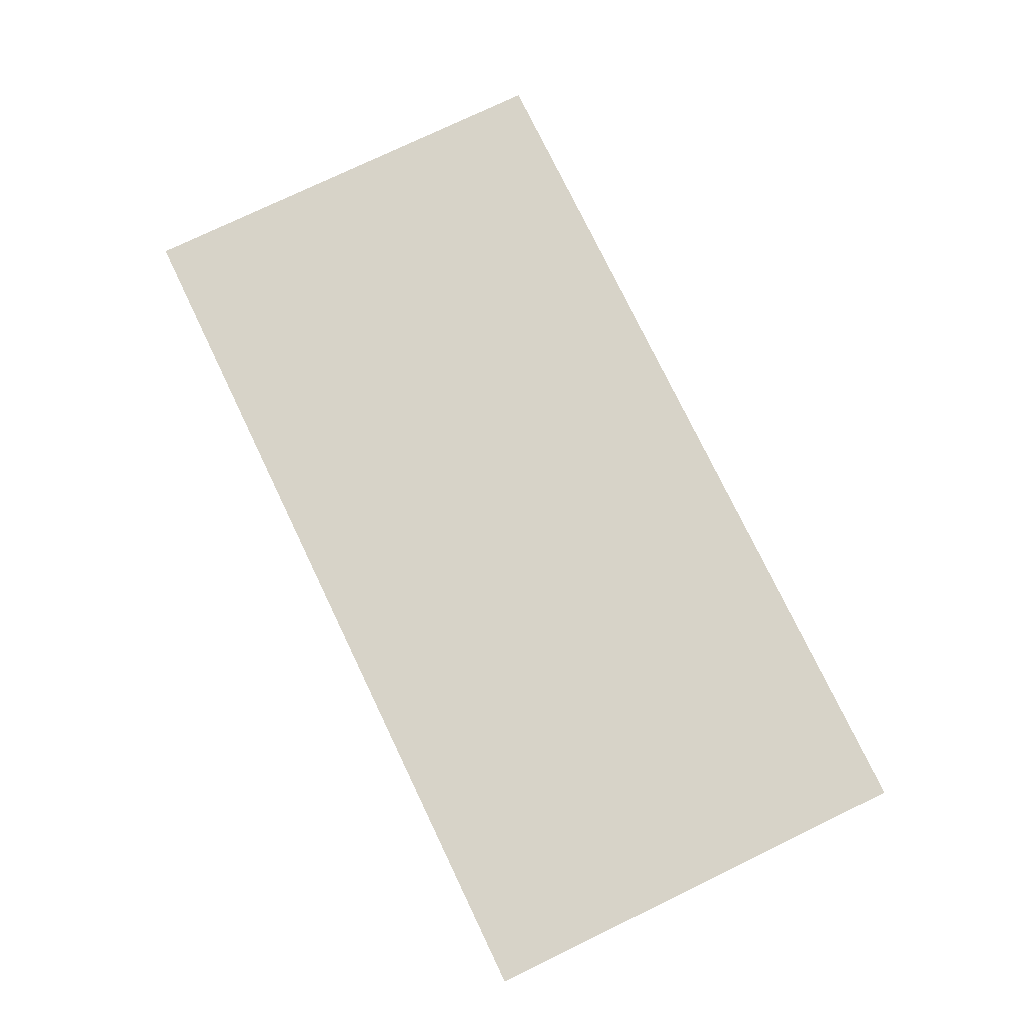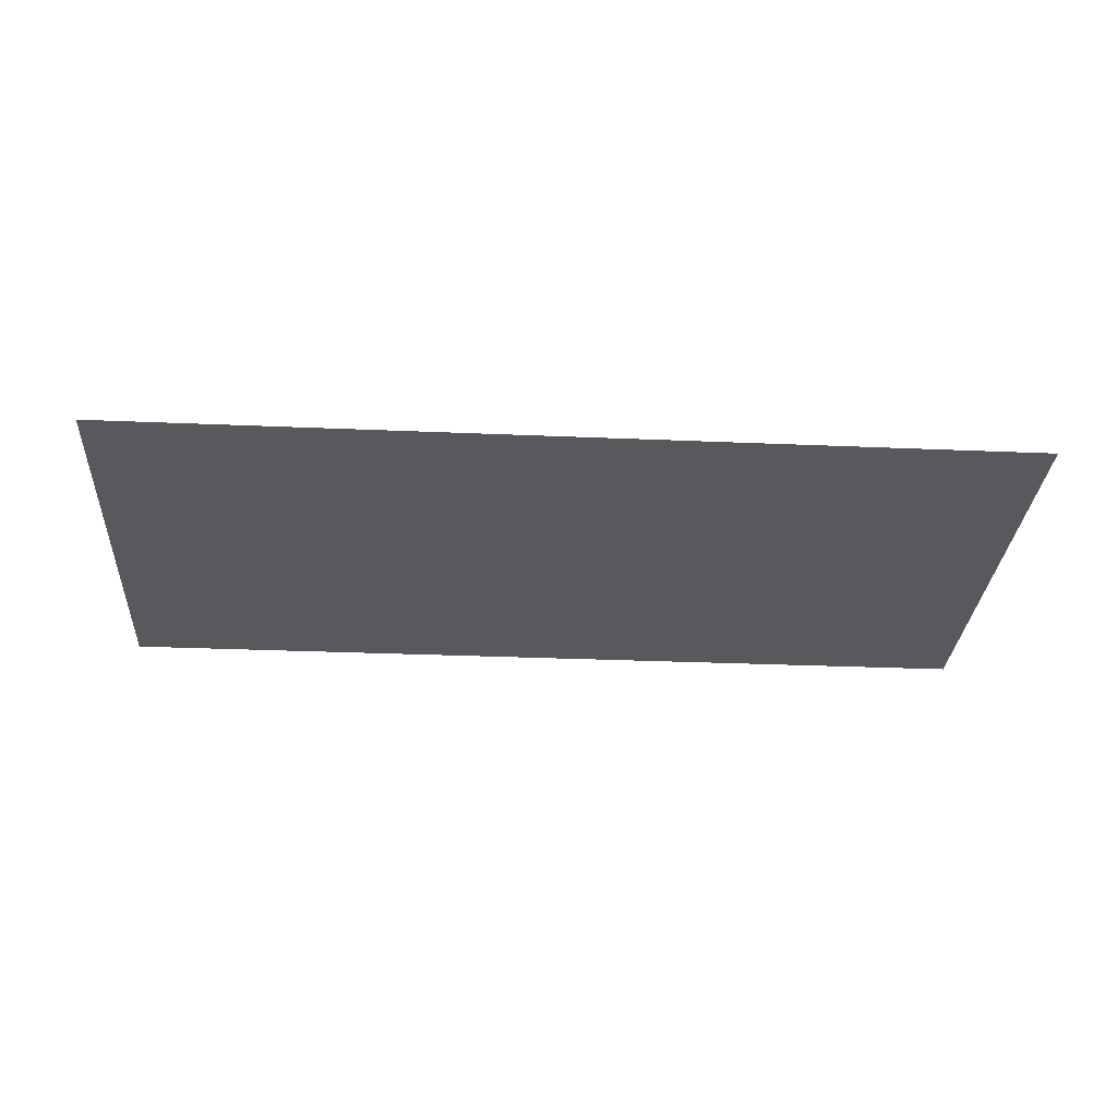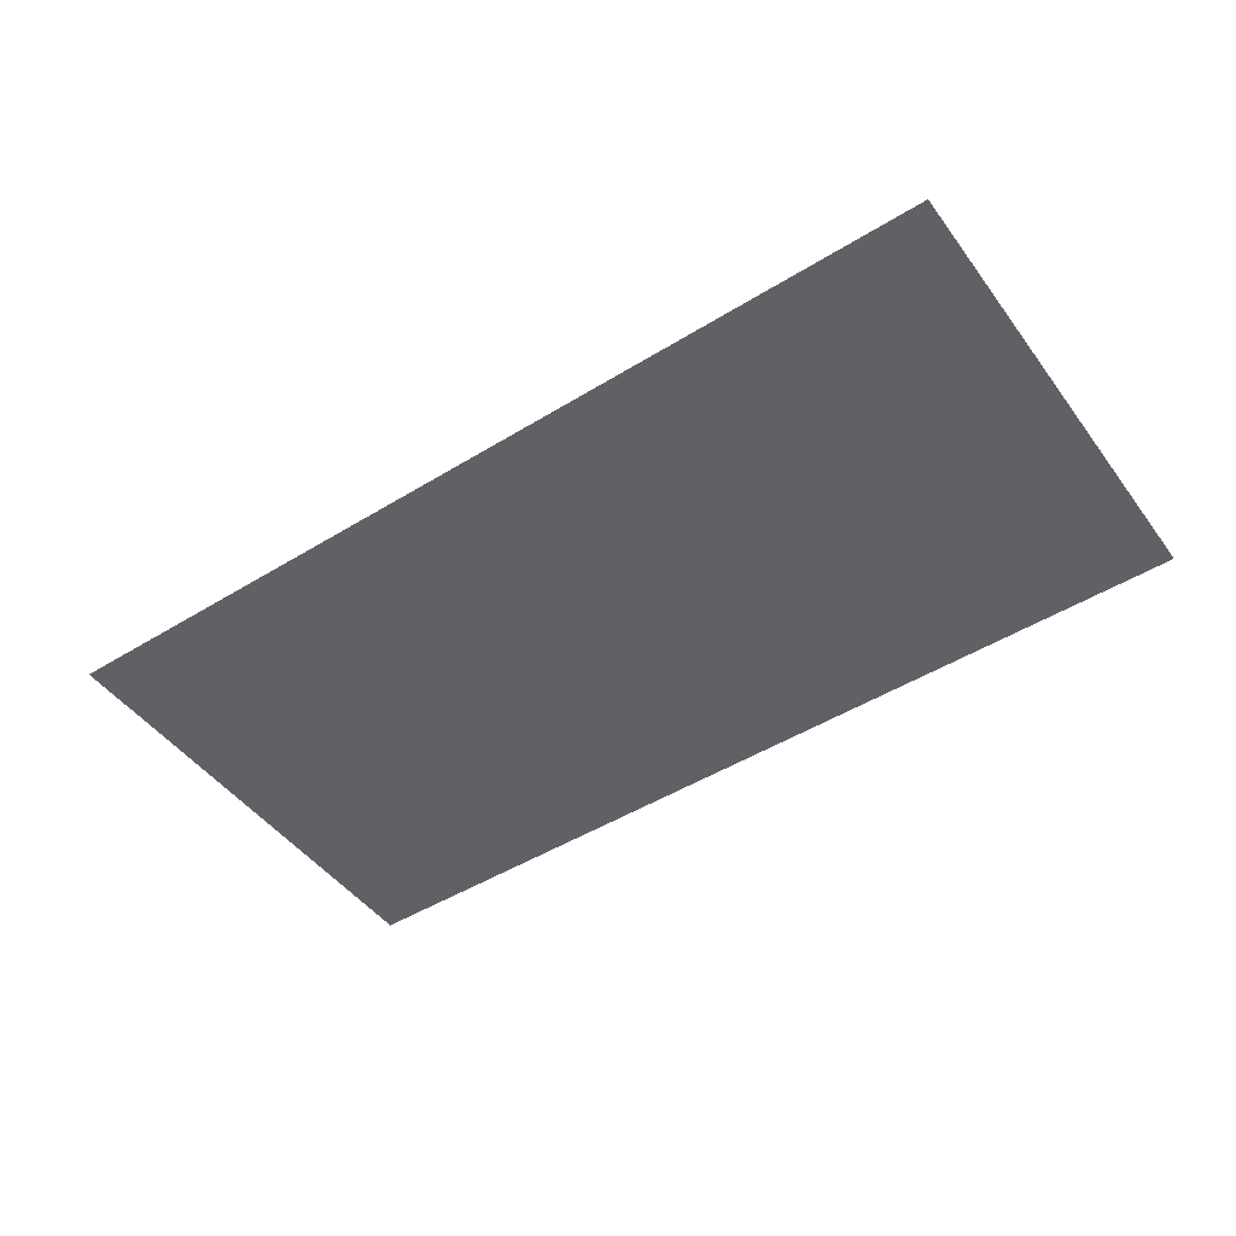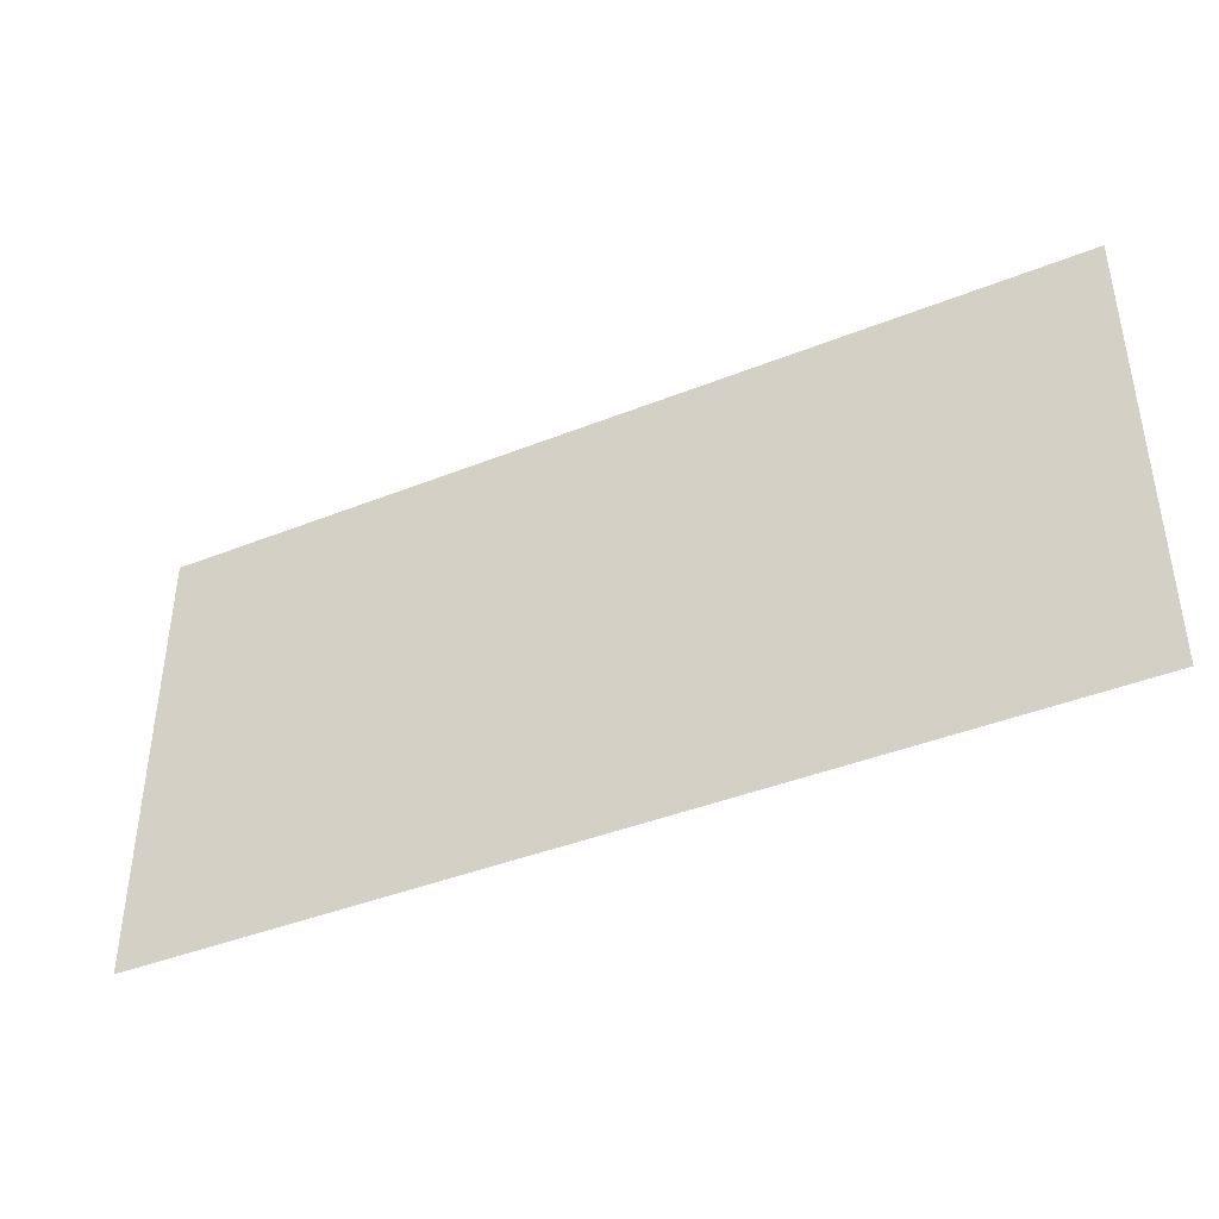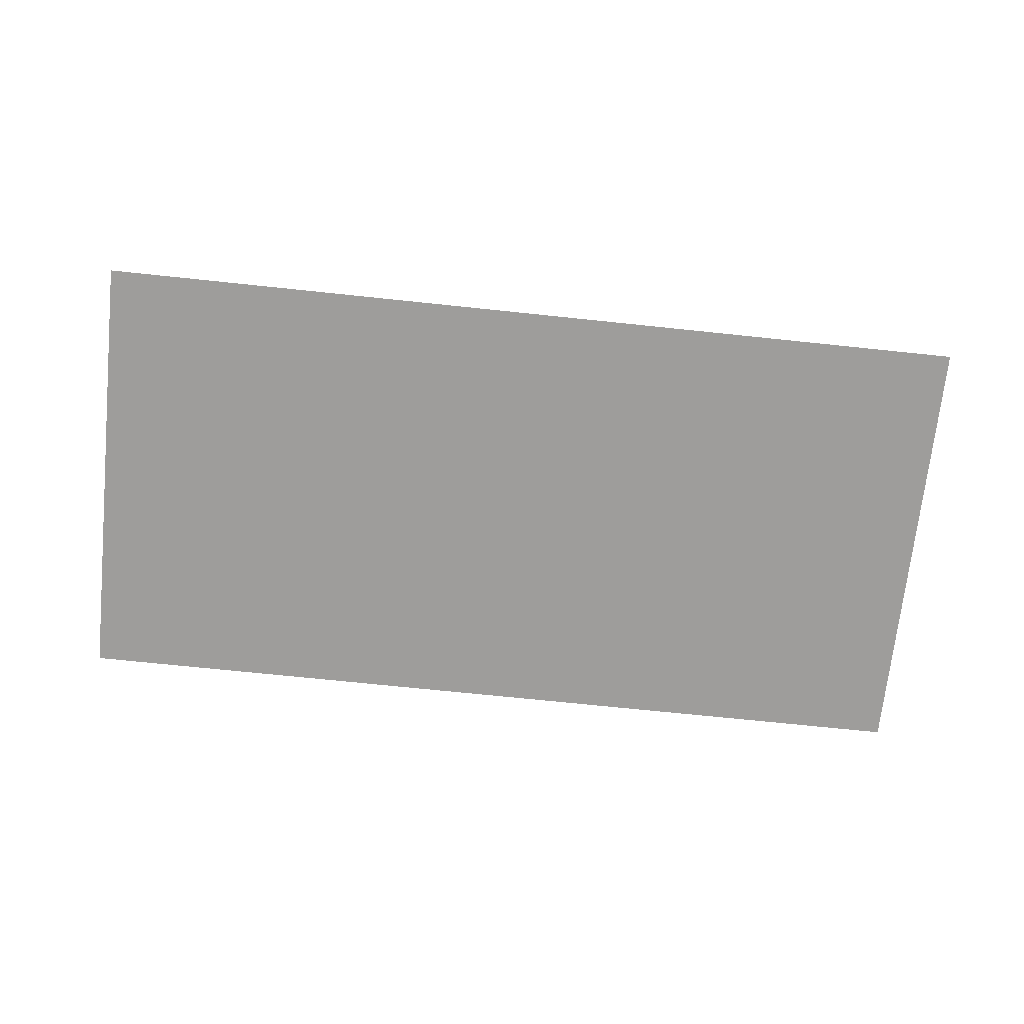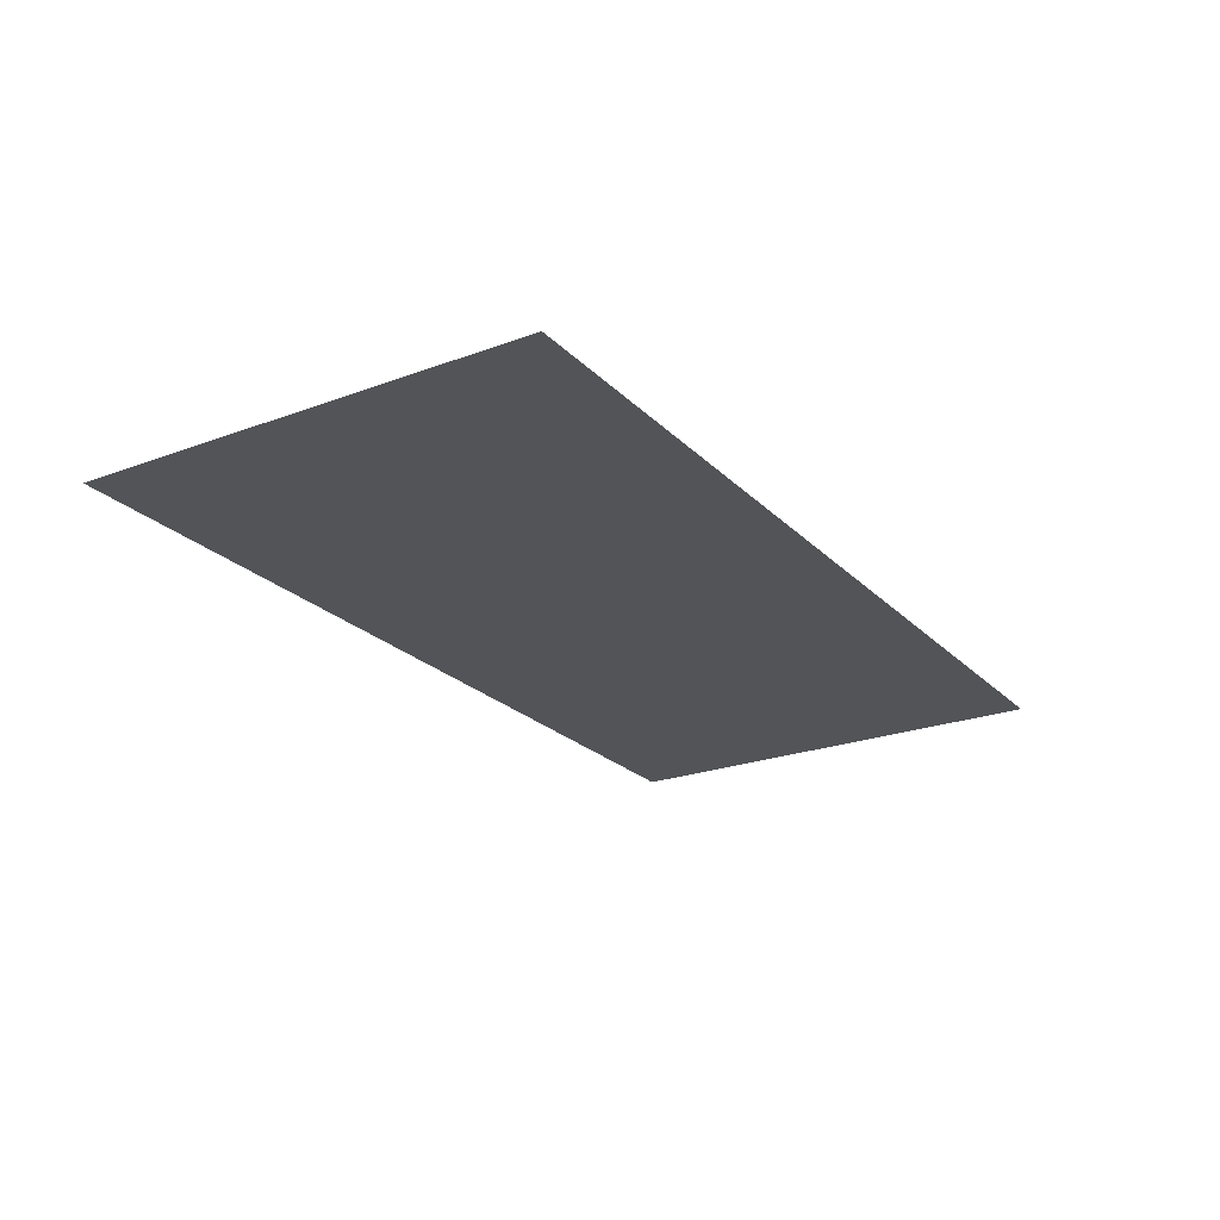
<metadata>
{"format":"obj","ext":"obj","renderer":"f3d","projection":"perspective","resolution":1024,"background":"white","views":[{"elev":76.7,"azim":-115.7,"up":"+Z"},{"elev":-29.7,"azim":176.4,"up":"+Z"},{"elev":-47.5,"azim":34.8,"up":"+Z"},{"elev":-41.4,"azim":25.8,"up":"+Y"},{"elev":-70.6,"azim":-6.0,"up":"+Z"},{"elev":-23.3,"azim":122.1,"up":"+Z"}]}
</metadata>
<code>
v -14 -14 0
v -15 -14 0
v -15 -13 0
v -14 -13 0
v -15 -14 0
v -16 -14 0
v -16 -13 0
v -15 -13 0
g Map_Master_mesh_0079
f 1 2 3 4
f 5 6 7 8

</code>
